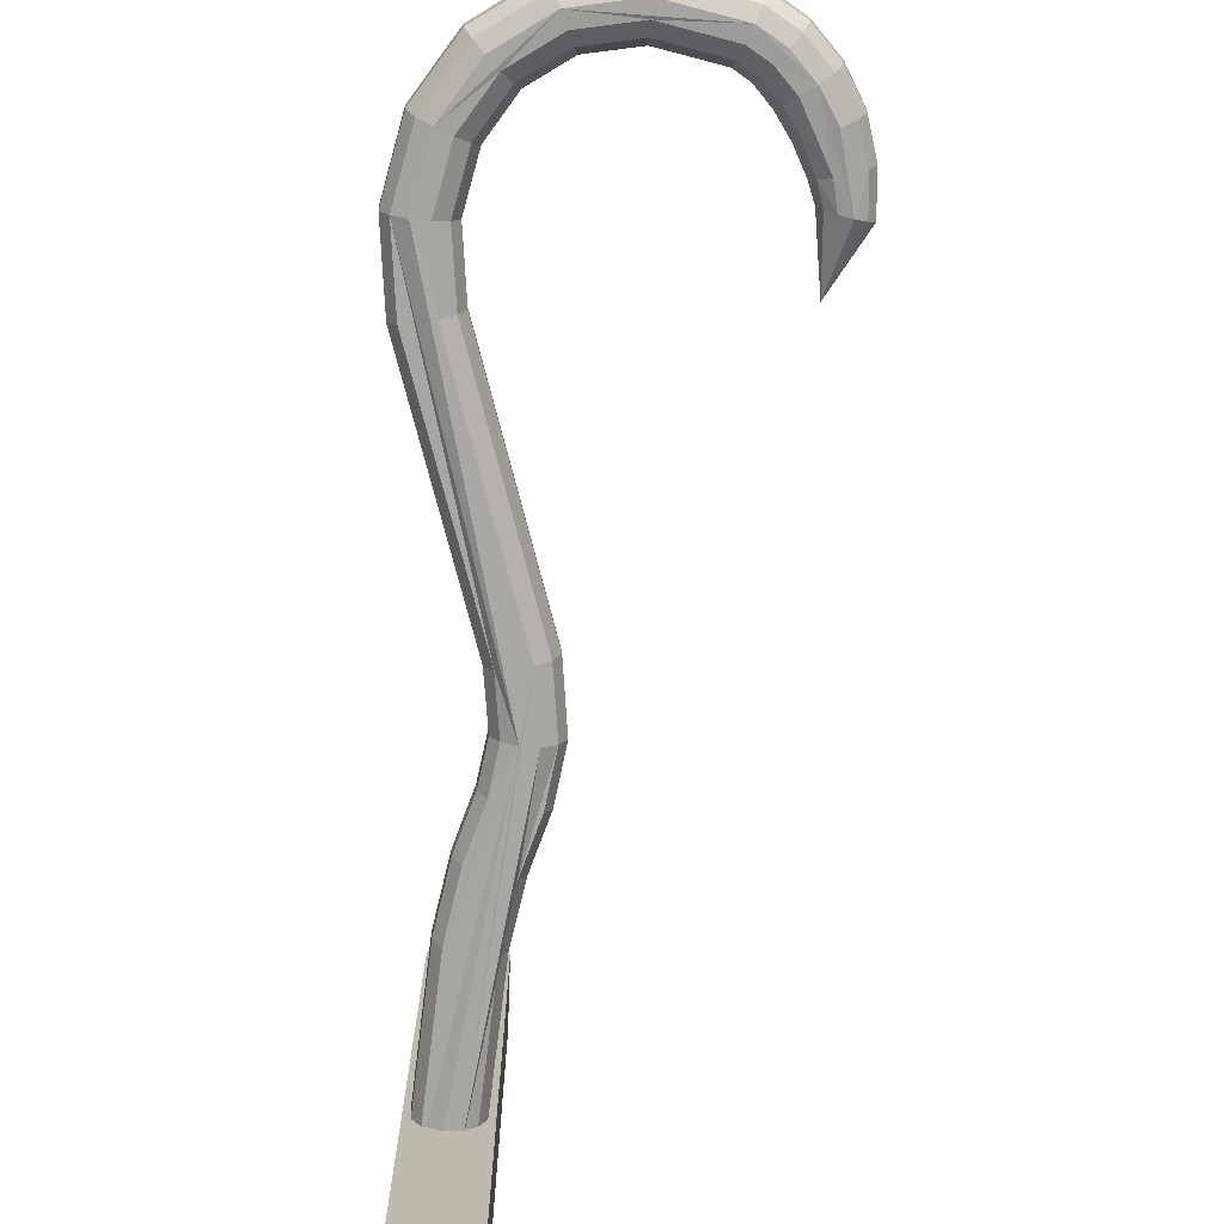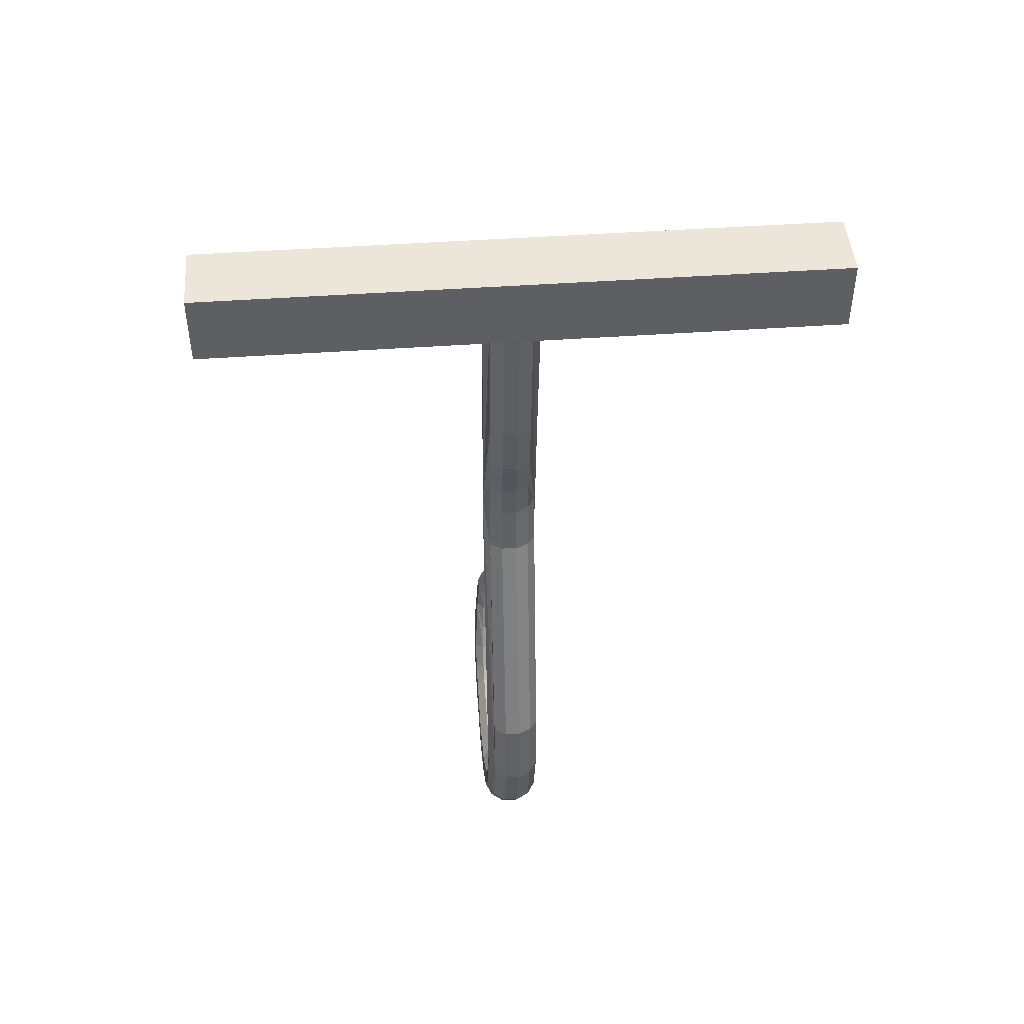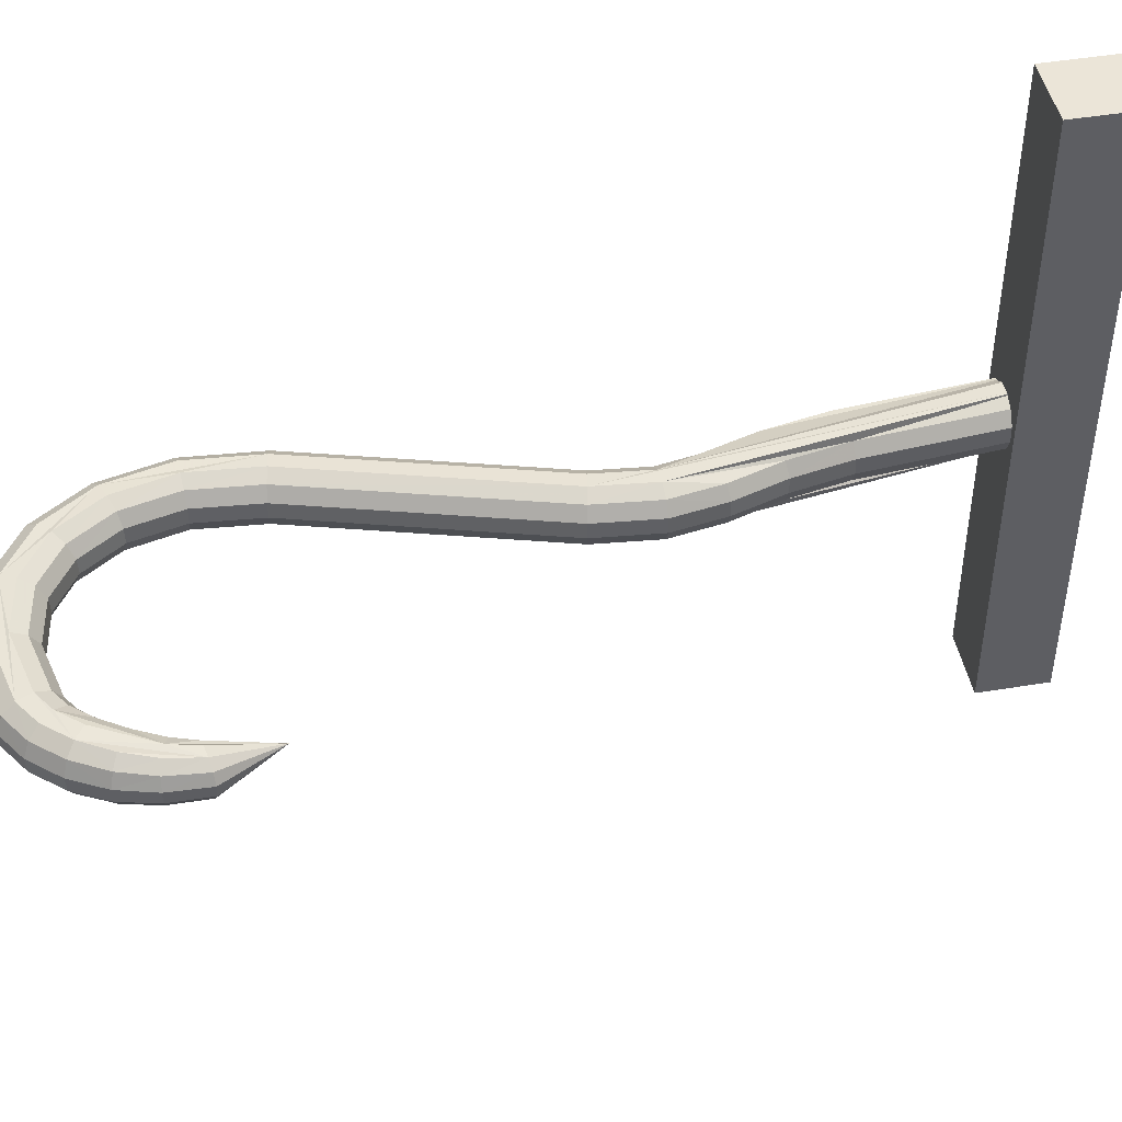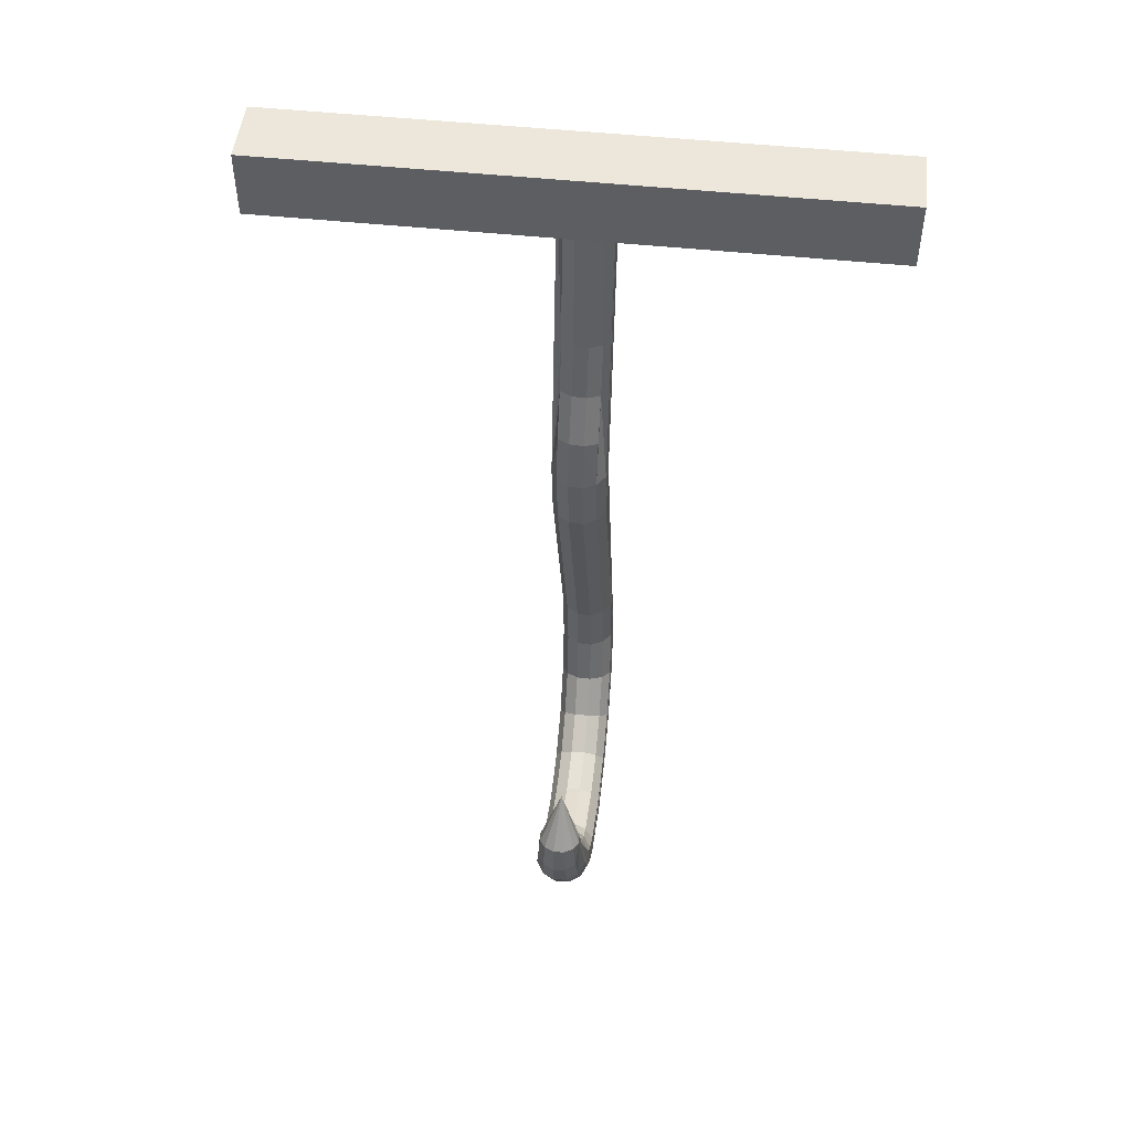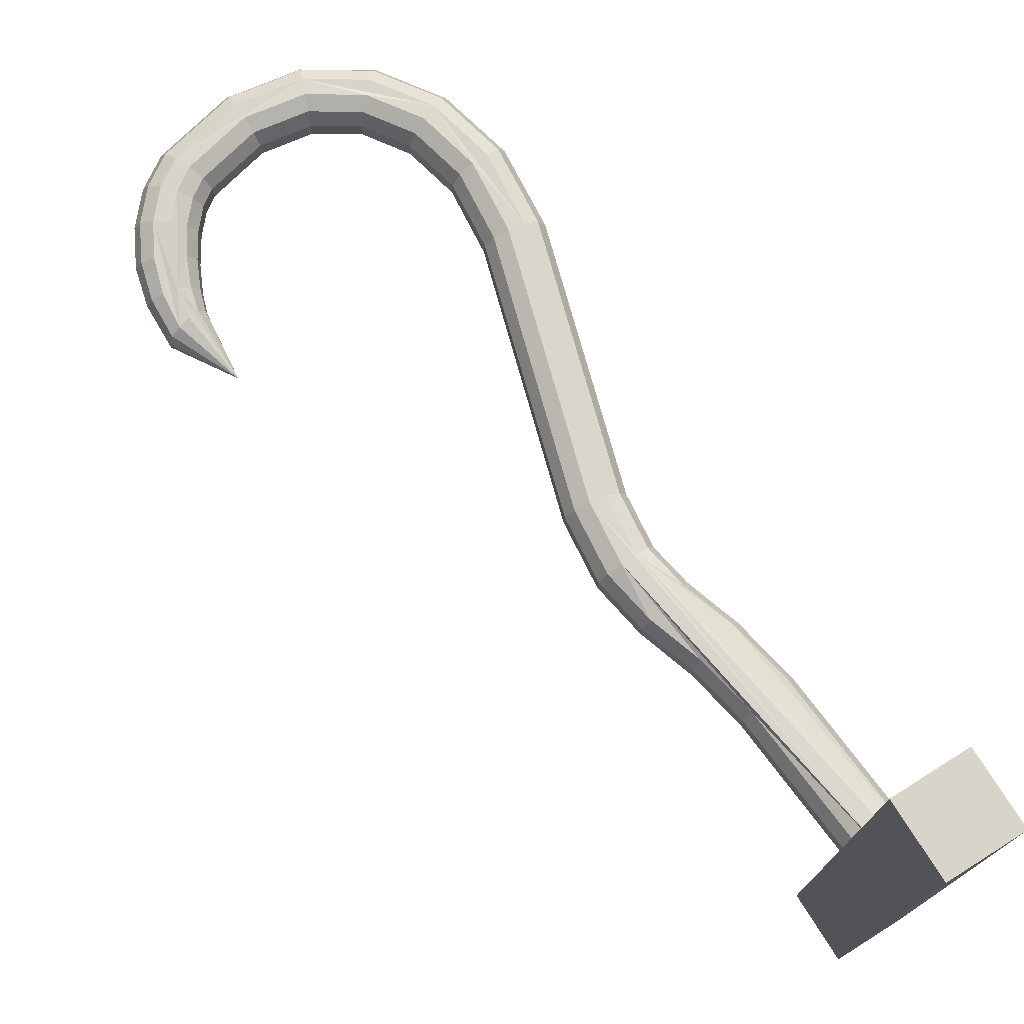
<metadata>
{"format":"obj","ext":"obj","renderer":"f3d","projection":"perspective","resolution":1024,"background":"white","views":[{"elev":-74.6,"azim":-2.1,"up":"+Z"},{"elev":46.7,"azim":-94.6,"up":"+Y"},{"elev":45.8,"azim":79.1,"up":"+Z"},{"elev":50.3,"azim":96.6,"up":"+Y"},{"elev":75.6,"azim":147.8,"up":"+Z"}]}
</metadata>
<code>
o BezierCurve
v -0.5465 0.1542 -0.151
v -0.4584 0.1582 -0.1945
v -0.3603 0.162 -0.1881
v -0.2786 0.1646 -0.1334
v -0.235 0.1652 -0.04523
v -0.2414 0.1637 0.0529
v -0.296 0.1606 0.1347
v -0.3841 0.1565 0.1782
v -0.4822 0.1527 0.1717
v -0.5639 0.1502 0.1171
v -0.6074 0.1496 0.02887
v -0.601 0.151 -0.06926
v -0.4465 -0.9935 -0.1551
v -0.182 -0.9501 -0.1374
v -0.1391 -0.9428 -0.04918
v -0.1455 -0.9436 0.04896
v -0.1995 -0.9523 0.1307
v -0.4641 -0.9957 0.113
v -0.5069 -1.003 0.0248
v -0.5005 -1.002 -0.07334
v -0.3649 -1.397 -0.1533
v -0.1057 -1.328 -0.1357
v -0.06381 -1.317 -0.04752
v -0.07017 -1.318 0.05062
v -0.1231 -1.331 0.1324
v -0.3823 -1.4 0.1148
v -0.4242 -1.412 0.02662
v -0.4178 -1.41 -0.07152
v -0.2557 -1.728 -0.1507
v 0.004244 -1.662 -0.1331
v 0.0463 -1.651 -0.0449
v 0.03993 -1.652 0.05324
v -0.01315 -1.665 0.135
v -0.2731 -1.731 0.1174
v -0.3151 -1.742 0.02921
v -0.3087 -1.741 -0.06893
v -0.2052 -2.004 -0.1499
v -0.117 -2.001 -0.1933
v -0.01892 -1.997 -0.1868
v 0.06277 -1.995 -0.1321
v 0.1062 -1.993 -0.04391
v 0.09972 -1.993 0.05423
v 0.04508 -1.995 0.136
v -0.04309 -1.999 0.1794
v -0.1412 -2.002 0.1729
v -0.2229 -2.005 0.1183
v -0.2663 -2.007 0.03003
v -0.2598 -2.006 -0.06811
v -0.2425 -2.349 -0.1514
v -0.05898 -2.381 -0.1885
v 0.02152 -2.396 -0.1339
v 0.06429 -2.404 -0.04573
v 0.05787 -2.403 0.05242
v 0.003981 -2.394 0.1342
v -0.08294 -2.379 0.1777
v -0.1796 -2.362 0.1713
v -0.2601 -2.348 0.1167
v -0.3029 -2.34 0.02848
v -0.2964 -2.34 -0.06965
v -0.7108 -3.922 -0.1648
v -0.5277 -3.957 -0.2019
v -0.4474 -3.972 -0.1473
v -0.4047 -3.981 -0.05915
v -0.4111 -3.981 0.03899
v -0.4649 -3.971 0.1208
v -0.5516 -3.955 0.1643
v -0.648 -3.936 0.1579
v -0.7283 -3.921 0.1033
v -0.771 -3.912 0.01512
v -0.7646 -3.913 -0.08302
v -0.7534 -4.406 -0.168
v -0.6654 -4.4 -0.2114
v -0.5676 -4.393 -0.2048
v -0.486 -4.387 -0.15
v -0.4427 -4.385 -0.06175
v -0.4493 -4.386 0.03638
v -0.5038 -4.39 0.1181
v -0.5919 -4.397 0.1614
v -0.6897 -4.404 0.1548
v -0.7712 -4.41 0.1001
v -0.8145 -4.412 0.01181
v -0.808 -4.411 -0.08632
v -0.6493 -4.839 -0.172
v -0.5686 -4.803 -0.2151
v -0.4788 -4.763 -0.2083
v -0.404 -4.731 -0.1533
v -0.3643 -4.714 -0.06486
v -0.3702 -4.718 0.03324
v -0.4202 -4.741 0.1148
v -0.5009 -4.777 0.1579
v -0.5907 -4.817 0.151
v -0.6655 -4.849 0.09599
v -0.7052 -4.866 0.007584
v -0.6993 -4.862 -0.09052
v -0.4141 -5.185 -0.1758
v -0.3523 -5.121 -0.2186
v -0.2836 -5.051 -0.2114
v -0.2263 -4.993 -0.1562
v -0.1959 -4.963 -0.06762
v -0.2004 -4.969 0.03046
v -0.2387 -5.009 0.1118
v -0.3004 -5.072 0.1546
v -0.3691 -5.142 0.1474
v -0.4264 -5.2 0.09217
v -0.4568 -5.23 0.00363
v -0.4523 -5.225 -0.09446
v -0.06886 -5.409 -0.1781
v -0.03681 -5.327 -0.2207
v -0.001219 -5.235 -0.2133
v 0.02837 -5.16 -0.1579
v 0.04403 -5.12 -0.06927
v 0.04157 -5.127 0.02881
v 0.02165 -5.179 0.11
v -0.0104 -5.261 0.1527
v -0.04599 -5.353 0.1453
v -0.07558 -5.428 0.08986
v -0.09124 -5.468 0.001232
v -0.08878 -5.461 -0.09684
v 0.3574 -5.481 -0.1777
v 0.3552 -5.392 -0.2204
v 0.3525 -5.294 -0.213
v 0.35 -5.213 -0.1576
v 0.3485 -5.17 -0.06901
v 0.3482 -5.177 0.02906
v 0.3493 -5.233 0.1103
v 0.3515 -5.321 0.153
v 0.3542 -5.419 0.1457
v 0.3567 -5.501 0.09027
v 0.3583 -5.543 0.00166
v 0.3585 -5.536 -0.09642
v 0.8339 -5.375 -0.1736
v 0.8001 -5.293 -0.2165
v 0.7621 -5.202 -0.2095
v 0.7301 -5.128 -0.1543
v 0.7126 -5.088 -0.06583
v 0.7143 -5.095 0.03226
v 0.7348 -5.146 0.1137
v 0.7686 -5.228 0.1566
v 0.8066 -5.319 0.1496
v 0.8387 -5.394 0.09441
v 0.8562 -5.433 0.005932
v 0.8545 -5.426 -0.09216
v 1.01 -5.262 -0.1709
v 0.9527 -5.194 -0.2142
v 0.8886 -5.12 -0.2075
v 0.8348 -5.059 -0.1526
v 0.8056 -5.027 -0.06433
v 0.809 -5.033 0.03379
v 0.844 -5.075 0.1154
v 0.9012 -5.142 0.1587
v 0.9653 -5.216 0.152
v 1.019 -5.278 0.09717
v 1.048 -5.31 0.008855
v 1.045 -5.304 -0.08926
v 1.158 -5.095 -0.168
v 1.086 -5.043 -0.2115
v 1.007 -4.986 -0.2052
v 0.9399 -4.939 -0.1506
v 0.904 -4.914 -0.06237
v 0.9085 -4.919 0.03576
v 0.9522 -4.951 0.1176
v 1.024 -5.003 0.1611
v 1.103 -5.061 0.1547
v 1.17 -5.108 0.1001
v 1.206 -5.132 0.01192
v 1.201 -5.128 -0.08622
v 1.268 -4.894 -0.1597
v 1.191 -4.859 -0.2016
v 1.034 -4.787 -0.1435
v 0.9955 -4.771 -0.05901
v 1.001 -4.774 0.03512
v 1.048 -4.796 0.1137
v 1.21 -4.871 0.1496
v 1.282 -4.903 0.09744
v 1.32 -4.92 0.01295
v 1.315 -4.917 -0.08117
v 1.329 -4.679 -0.143
v 1.174 -4.641 -0.1752
v 1.106 -4.624 -0.1289
v 1.07 -4.615 -0.05387
v 1.075 -4.616 0.02973
v 1.12 -4.628 0.09955
v 1.193 -4.646 0.1369
v 1.275 -4.666 0.1317
v 1.343 -4.683 0.0854
v 1.379 -4.692 0.01041
v 1.374 -4.69 -0.0732
v 1.342 -4.448 -0.1296
v 1.277 -4.462 -0.1627
v 1.204 -4.478 -0.1581
v 1.143 -4.49 -0.1169
v 1.111 -4.497 -0.05037
v 1.115 -4.495 0.02382
v 1.156 -4.486 0.08575
v 1.221 -4.471 0.1188
v 1.293 -4.456 0.1142
v 1.354 -4.443 0.07304
v 1.387 -4.437 0.006469
v 1.382 -4.439 -0.06772
v 1.16 -4.068 -0.02454
v -0.6264 -0.08064 2.086
v -0.6264 0.3723 2.086
v -0.6264 -0.08064 -1.99
v -0.6264 0.3723 -1.99
v -0.1735 -0.08064 2.086
v -0.1735 0.3723 2.086
v -0.1735 -0.08064 -1.99
v -0.1735 0.3723 -1.99
f 62 50 51
f 200 194 183
f 90 78 91
f 57 67 56
f 11 18 10
f 20 11 12
f 13 12 1
f 64 54 65
f 63 53 64
f 21 20 13
f 183 161 150
f 23 14 15
f 16 23 15
f 17 24 16
f 19 26 18
f 28 19 20
f 21 36 28
f 39 3 22
f 23 30 22
f 32 23 24
f 33 24 25
f 45 10 26
f 35 26 27
f 28 35 27
f 29 48 36
f 31 40 30
f 42 31 32
f 43 32 33
f 16 7 17
f 47 34 35
f 36 47 35
f 49 48 37
f 38 71 49
f 51 39 40
f 52 40 41
f 42 52 41
f 43 53 42
f 44 54 43
f 46 56 45
f 47 57 46
f 59 47 48
f 15 4 5
f 65 55 66
f 60 59 49
f 72 73 85
f 44 17 8
f 58 68 57
f 15 6 16
f 70 58 59
f 71 70 60
f 189 177 167
f 74 61 62
f 75 62 63
f 64 75 63
f 65 76 64
f 66 77 65
f 68 79 67
f 69 80 68
f 82 69 70
f 83 82 71
f 84 71 72
f 196 183 163
f 86 73 74
f 87 74 75
f 76 87 75
f 77 88 76
f 78 89 77
f 63 51 52
f 80 91 79
f 81 92 80
f 94 81 82
f 95 94 83
f 96 83 84
f 98 85 86
f 99 86 87
f 88 99 87
f 89 100 88
f 90 101 89
f 92 103 91
f 93 104 92
f 106 93 94
f 107 106 95
f 108 95 96
f 110 97 98
f 111 98 99
f 112 99 100
f 101 112 100
f 102 113 101
f 104 115 103
f 105 116 104
f 106 117 105
f 107 130 118
f 108 119 107
f 110 121 109
f 111 122 110
f 124 111 112
f 125 112 113
f 126 113 114
f 128 115 116
f 129 116 117
f 118 129 117
f 119 142 130
f 120 131 119
f 122 133 121
f 123 134 122
f 136 123 124
f 137 124 125
f 138 125 126
f 140 127 128
f 141 128 129
f 130 141 129
f 131 154 142
f 132 143 131
f 191 190 179
f 134 145 133
f 135 146 134
f 148 135 136
f 149 136 137
f 150 137 138
f 152 139 140
f 153 140 141
f 142 153 141
f 143 166 154
f 144 155 143
f 146 157 145
f 147 158 146
f 160 147 148
f 161 148 149
f 164 151 152
f 165 152 153
f 154 165 153
f 155 176 166
f 156 167 155
f 169 178 158
f 156 132 145
f 159 169 158
f 160 170 159
f 172 160 161
f 174 163 164
f 175 164 165
f 176 165 166
f 177 176 167
f 170 179 169
f 171 180 170
f 182 171 172
f 174 184 173
f 175 185 174
f 187 175 176
f 188 187 177
f 192 179 180
f 181 192 180
f 182 193 181
f 38 29 13
f 185 196 184
f 186 197 185
f 199 186 187
f 188 200 199
f 189 200 188
f 190 200 189
f 192 200 191
f 193 200 192
f 194 200 193
f 196 200 195
f 197 200 196
f 198 200 197
f 199 200 198
f 202 203 201
f 204 207 203
f 208 205 207
f 206 201 205
f 207 201 203
f 204 206 208
f 62 61 50
f 183 195 200
f 194 182 183
f 115 127 139
f 139 151 163
f 163 162 150
f 163 150 138
f 91 103 115
f 67 79 91
f 139 163 138
f 139 138 126
f 8 9 45
f 55 44 8
f 55 8 45
f 55 45 56
f 66 55 56
f 115 139 126
f 115 126 114
f 66 56 67
f 78 66 67
f 115 114 102
f 91 115 102
f 78 67 91
f 91 102 90
f 57 68 67
f 11 19 18
f 20 19 11
f 13 20 12
f 64 53 54
f 63 52 53
f 21 28 20
f 150 162 183
f 183 182 172
f 161 149 150
f 183 172 161
f 23 22 14
f 16 24 23
f 17 25 24
f 19 27 26
f 28 27 19
f 21 29 36
f 22 30 40
f 3 4 14
f 22 40 39
f 3 14 22
f 23 31 30
f 32 31 23
f 33 32 24
f 34 46 45
f 45 9 10
f 10 18 26
f 26 34 45
f 35 34 26
f 28 36 35
f 29 37 48
f 31 41 40
f 42 41 31
f 43 42 32
f 16 6 7
f 47 46 34
f 36 48 47
f 49 59 48
f 38 72 71
f 71 60 49
f 49 37 38
f 51 50 39
f 52 51 40
f 42 53 52
f 43 54 53
f 44 55 54
f 46 57 56
f 47 58 57
f 59 58 47
f 15 14 4
f 65 54 55
f 60 70 59
f 97 109 108
f 108 96 84
f 38 2 3
f 3 39 50
f 38 3 50
f 97 108 84
f 85 97 84
f 72 38 50
f 72 50 61
f 85 84 72
f 72 61 73
f 44 43 33
f 44 33 25
f 17 7 8
f 44 25 17
f 58 69 68
f 15 5 6
f 70 69 58
f 71 82 70
f 167 168 189
f 189 188 177
f 74 73 61
f 75 74 62
f 64 76 75
f 65 77 76
f 66 78 77
f 68 80 79
f 69 81 80
f 82 81 69
f 83 94 82
f 84 83 71
f 173 184 196
f 196 195 183
f 183 162 163
f 163 173 196
f 86 85 73
f 87 86 74
f 76 88 87
f 77 89 88
f 78 90 89
f 63 62 51
f 80 92 91
f 81 93 92
f 94 93 81
f 95 106 94
f 96 95 83
f 98 97 85
f 99 98 86
f 88 100 99
f 89 101 100
f 90 102 101
f 92 104 103
f 93 105 104
f 106 105 93
f 107 118 106
f 108 107 95
f 110 109 97
f 111 110 98
f 112 111 99
f 101 113 112
f 102 114 113
f 104 116 115
f 105 117 116
f 106 118 117
f 107 119 130
f 108 120 119
f 110 122 121
f 111 123 122
f 124 123 111
f 125 124 112
f 126 125 113
f 128 127 115
f 129 128 116
f 118 130 129
f 119 131 142
f 120 132 131
f 122 134 133
f 123 135 134
f 136 135 123
f 137 136 124
f 138 137 125
f 140 139 127
f 141 140 128
f 130 142 141
f 131 143 154
f 132 144 143
f 191 200 190
f 190 178 179
f 134 146 145
f 135 147 146
f 148 147 135
f 149 148 136
f 150 149 137
f 152 151 139
f 153 152 140
f 142 154 153
f 143 155 166
f 144 156 155
f 146 158 157
f 147 159 158
f 160 159 147
f 161 160 148
f 164 163 151
f 165 164 152
f 154 166 165
f 155 167 176
f 156 168 167
f 169 179 178
f 178 157 158
f 178 190 189
f 189 168 156
f 156 144 132
f 132 120 108
f 108 109 121
f 132 108 121
f 178 189 156
f 157 178 156
f 132 121 133
f 145 157 156
f 132 133 145
f 159 170 169
f 160 171 170
f 172 171 160
f 174 173 163
f 175 174 164
f 176 175 165
f 177 187 176
f 170 180 179
f 171 181 180
f 182 181 171
f 174 185 184
f 175 186 185
f 187 186 175
f 188 199 187
f 192 191 179
f 181 193 192
f 182 194 193
f 1 2 38
f 38 37 29
f 29 21 13
f 13 1 38
f 185 197 196
f 186 198 197
f 199 198 186
f 202 204 203
f 204 208 207
f 208 206 205
f 206 202 201
f 207 205 201
f 204 202 206
o Cone
v 0.7103 2.167 0

</code>
